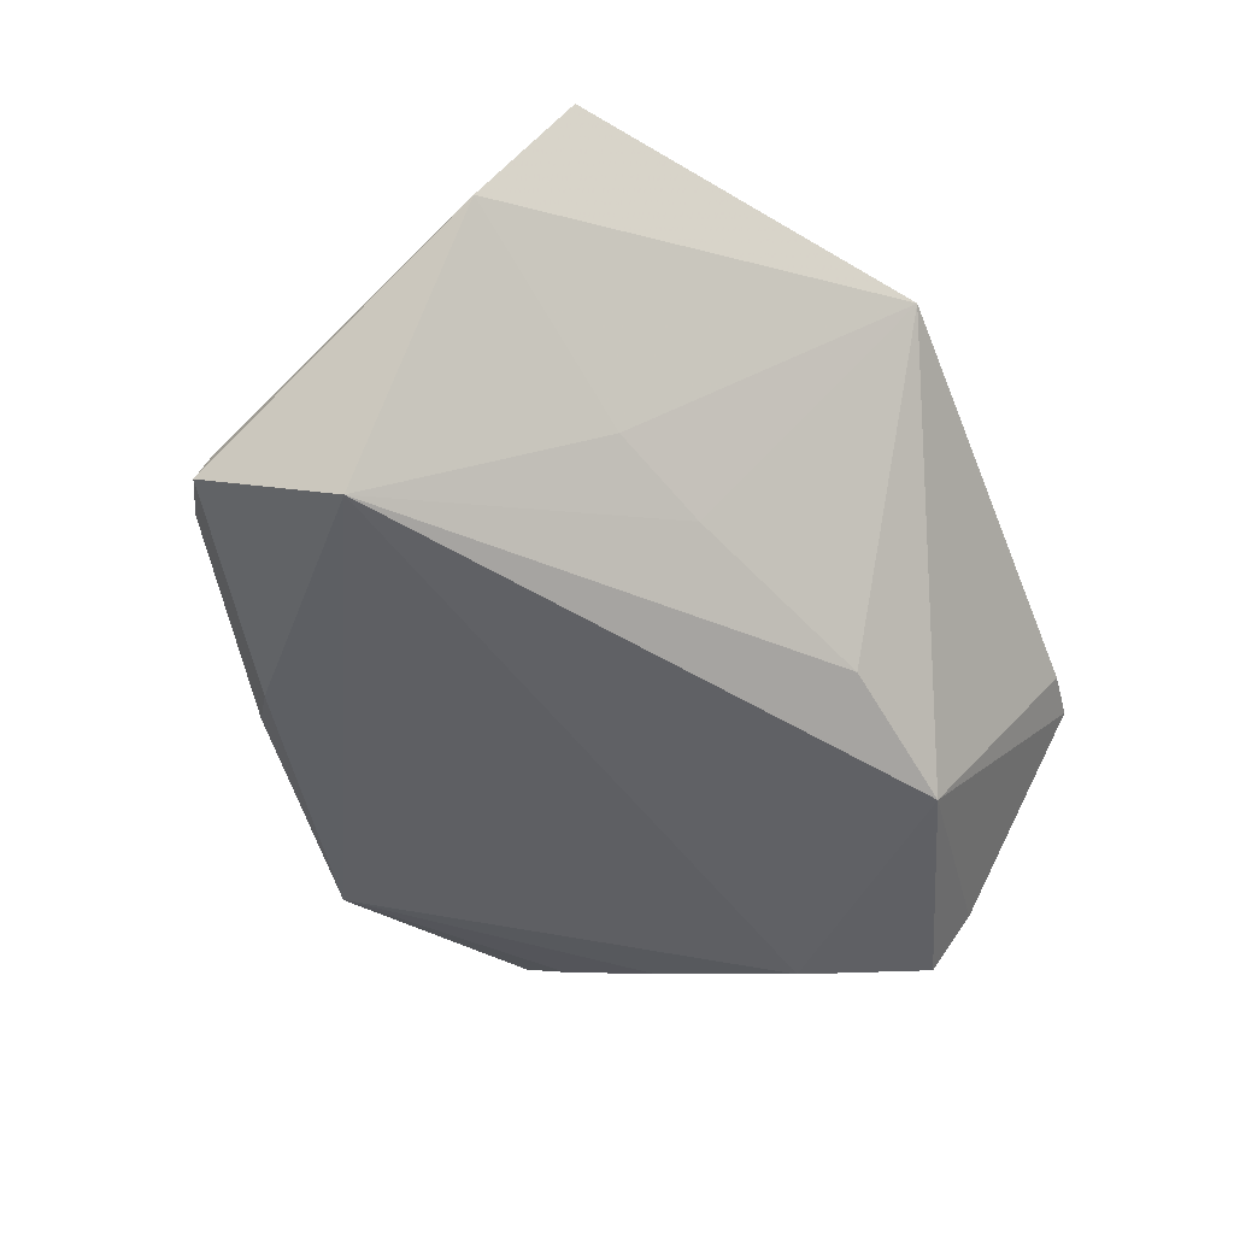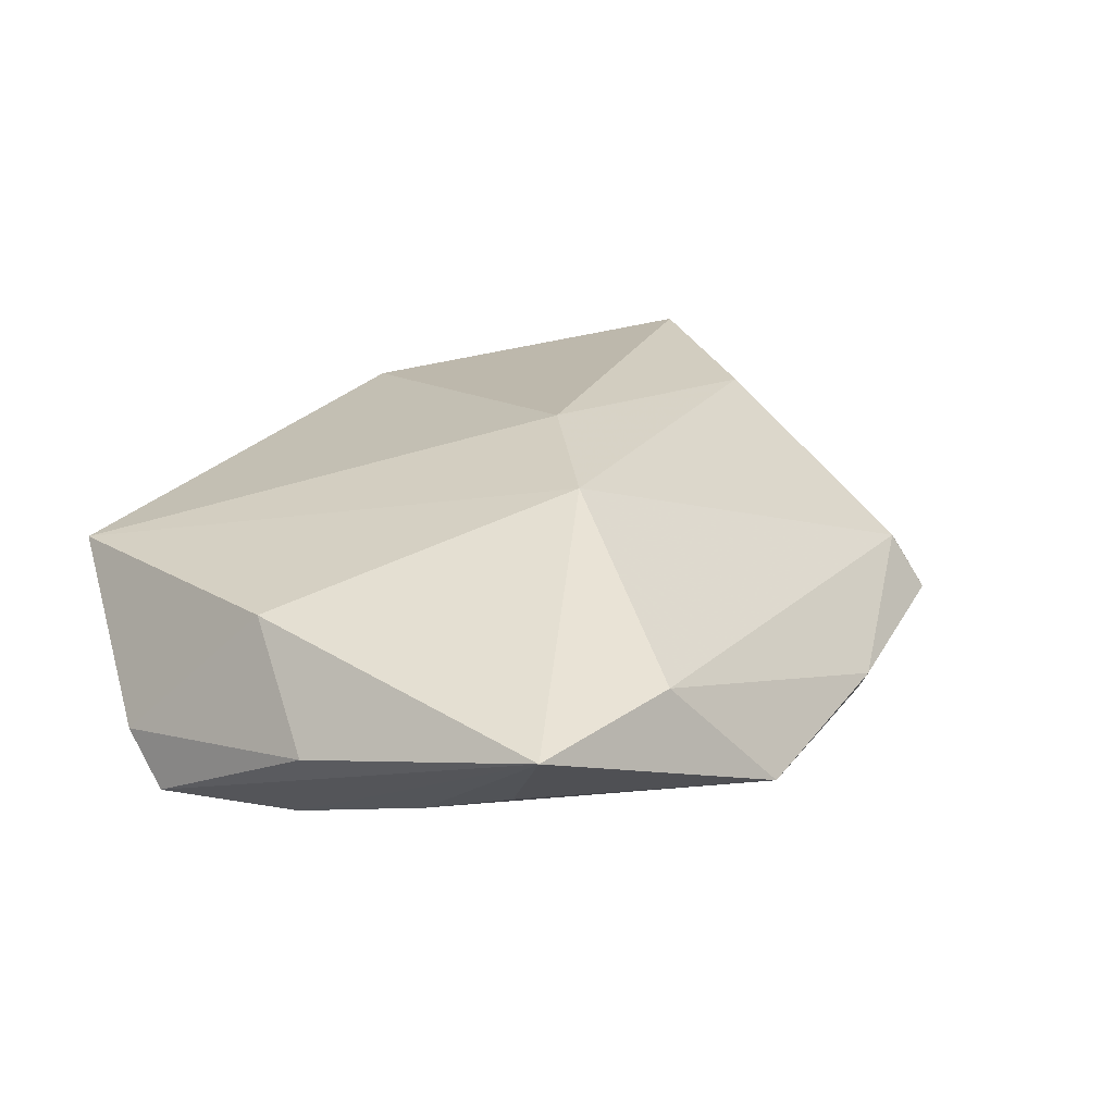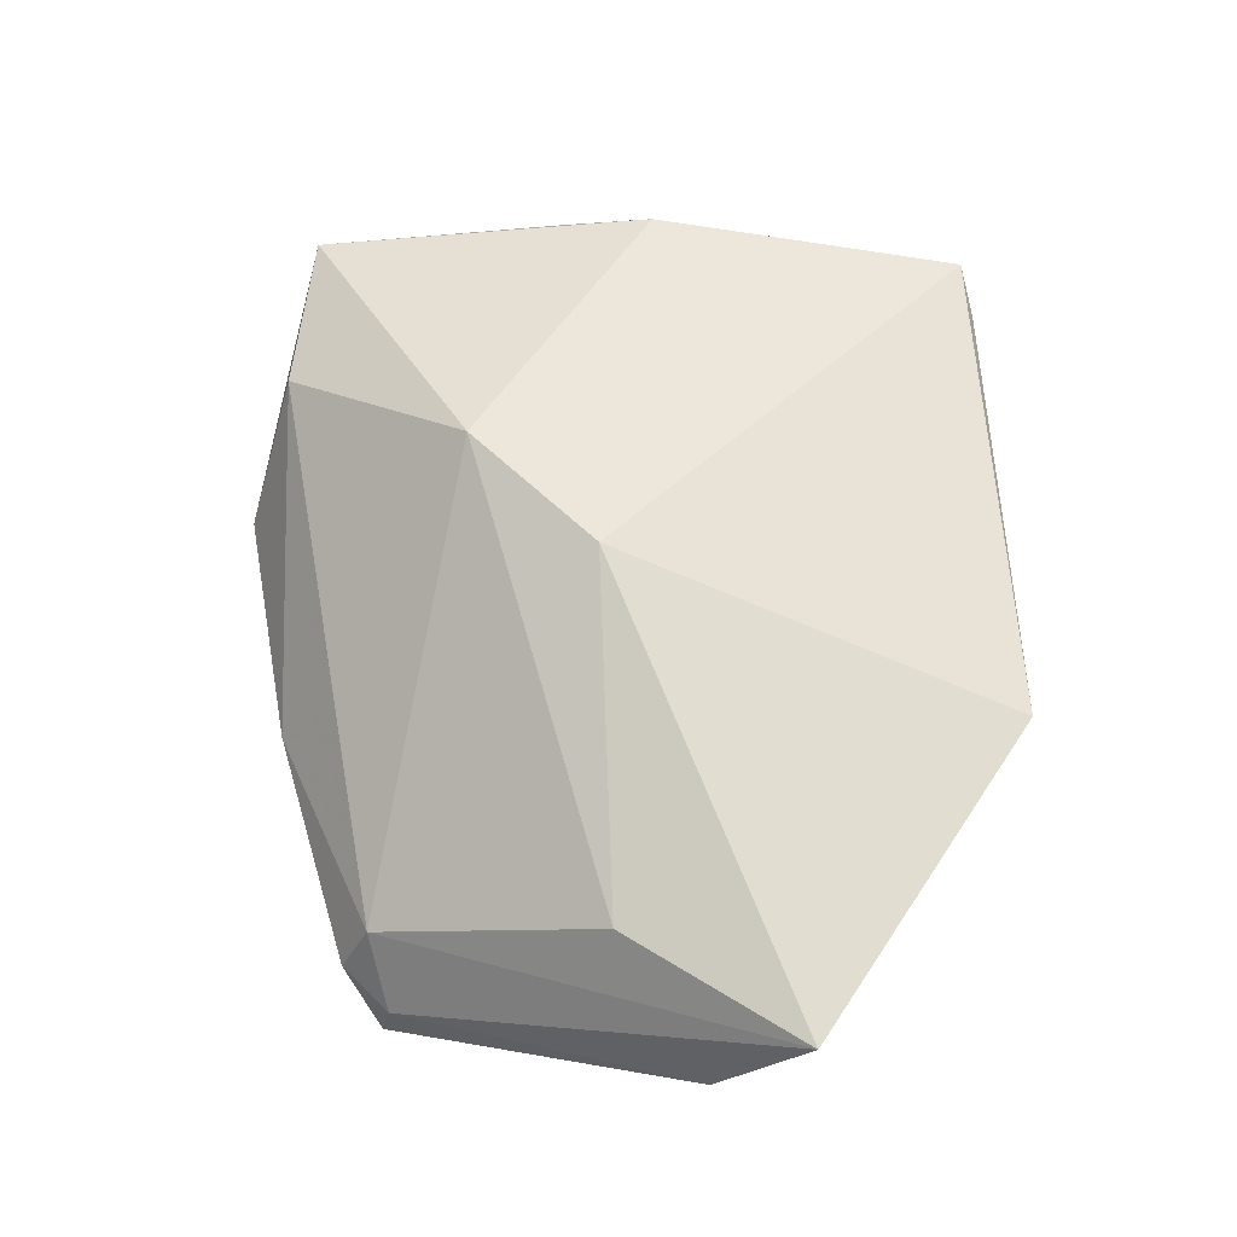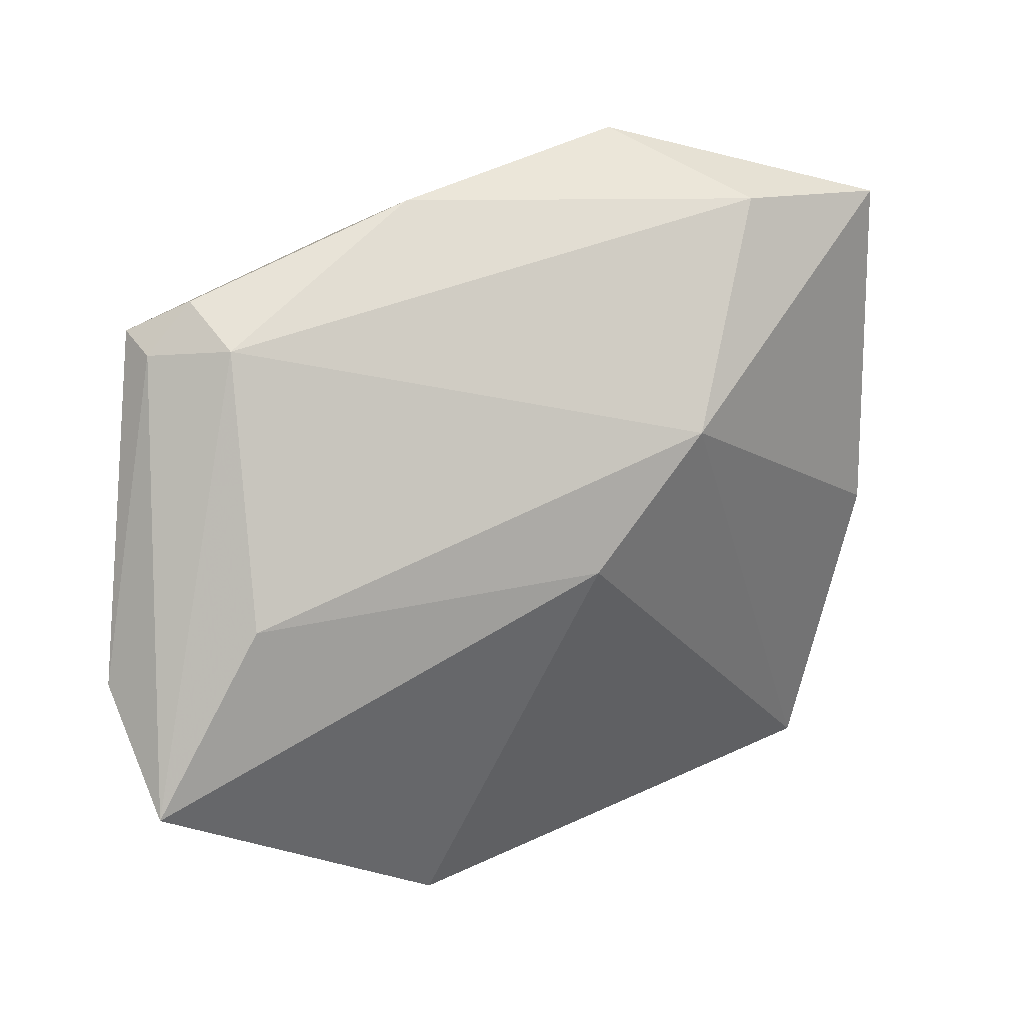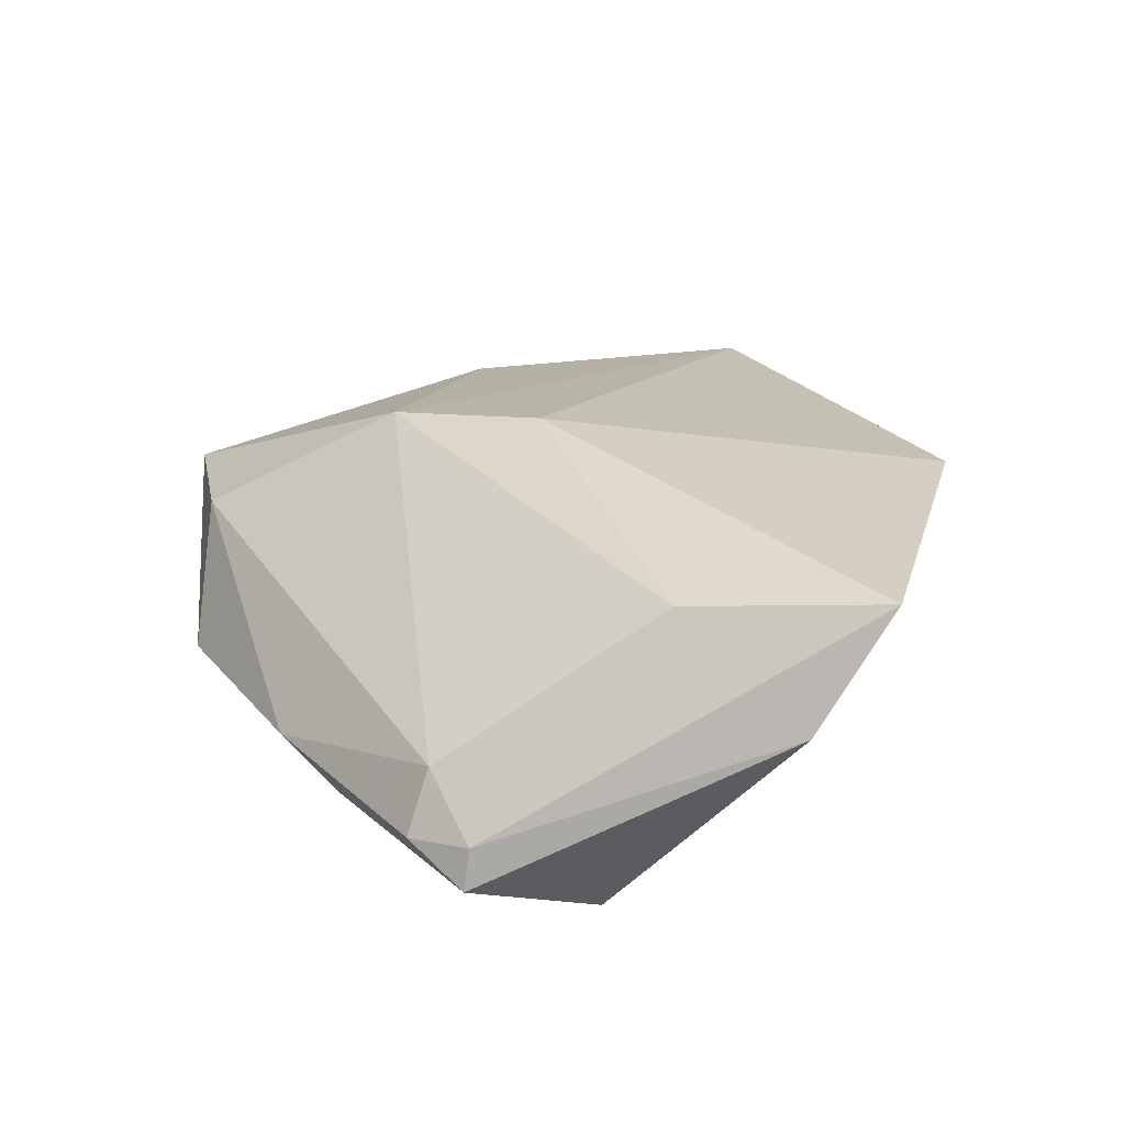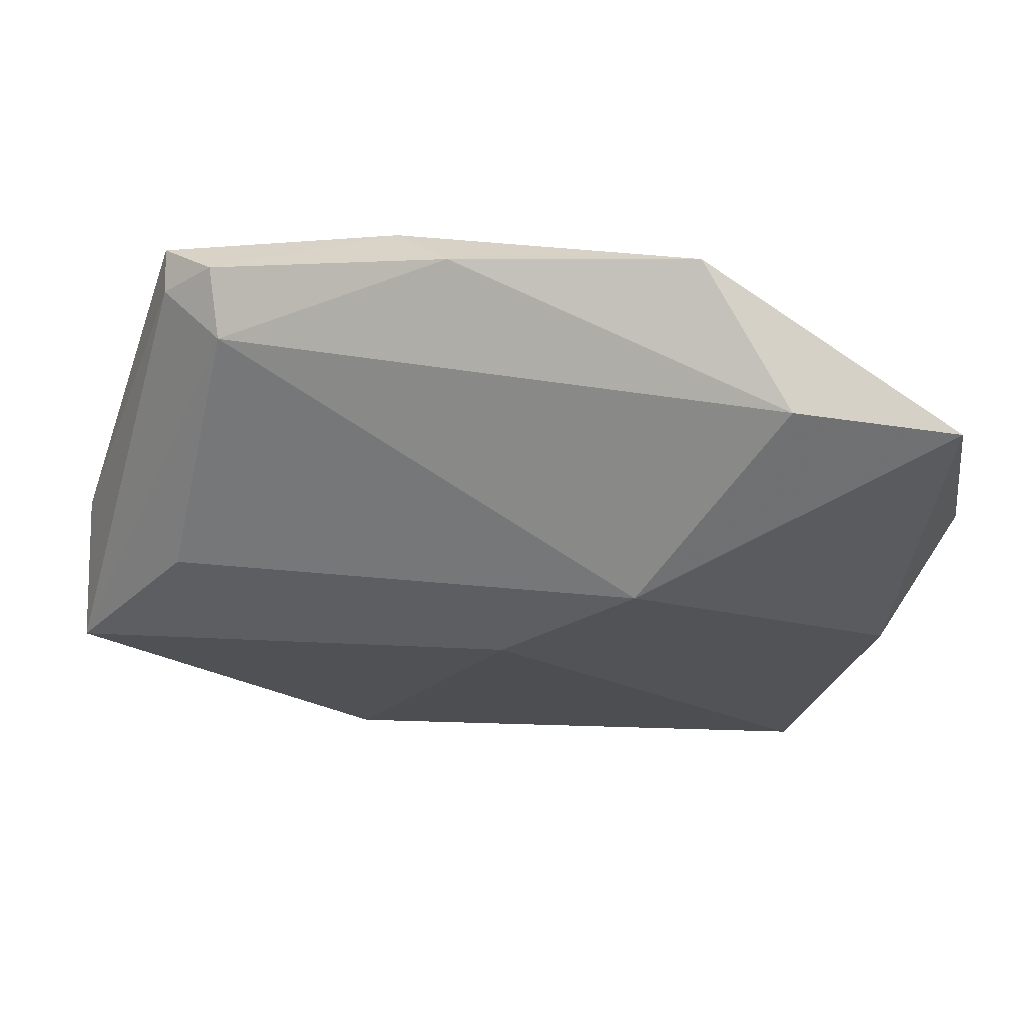
<metadata>
{"format":"obj","ext":"obj","renderer":"f3d","projection":"perspective","resolution":1024,"background":"white","views":[{"elev":-48.4,"azim":-67.3,"up":"+Z"},{"elev":18.0,"azim":125.6,"up":"+Z"},{"elev":72.8,"azim":-93.2,"up":"+Z"},{"elev":32.0,"azim":-23.6,"up":"+Y"},{"elev":30.5,"azim":-112.0,"up":"+Z"},{"elev":63.2,"azim":11.4,"up":"+Y"}]}
</metadata>
<code>
v -0.03976 0.03222 0.001411
v 0.02972 0.04013 0.002461
v -0.04736 0.01349 -0.01902
v 0.05367 0.005437 -0.006598
v -0.06031 -0.006235 0.00839
v 0.01628 0.04664 -0.01193
v -0.05882 -0.01733 0.02276
v 0.01528 0.01746 0.01869
v -0.0004777 0.002871 0.02239
v 0.03167 -0.04499 0.006728
v -0.0495 0.03168 -0.01001
v 0.04969 0.0364 -0.0007133
v 0.05164 -0.01968 -0.01754
v 0.04402 -0.004035 -0.01902
v -0.01316 0.04303 -0.008424
v 0.04223 0.01442 -0.01442
v -0.04402 0.00366 0.0189
v 0.02072 -0.03005 -0.01902
v -0.02063 0.03788 -0.01387
v 0.05087 -0.02547 -0.01104
v -0.04231 0.03601 -0.006019
v 0.04728 -0.006273 0.006706
v 0.001676 -0.02693 -0.01453
v -0.04839 0.03047 -0.004818
v -0.03422 -0.01239 -0.005562
v -0.02191 -0.01694 -0.009217
v 0.03861 -0.04413 0.007272
v -0.02226 -0.04499 0.01728
v 0.04217 0.02728 -0.009956
f 14 3 6
f 18 14 13
f 3 14 18
f 20 18 13
f 27 18 20
f 6 2 12
f 12 29 6
f 13 14 12
f 27 9 28
f 6 29 16
f 16 14 6
f 29 12 16
f 16 12 14
f 6 3 19
f 27 20 22
f 10 18 27
f 27 28 10
f 10 28 18
f 3 18 23
f 18 28 23
f 6 19 15
f 15 19 21
f 15 2 6
f 11 19 3
f 21 19 11
f 11 3 5
f 8 22 12
f 8 12 2
f 8 9 27
f 27 22 8
f 8 17 9
f 4 22 20
f 12 22 4
f 4 20 13
f 13 12 4
f 5 3 25
f 25 28 5
f 21 11 24
f 24 11 5
f 26 23 28
f 28 25 26
f 3 23 26
f 26 25 3
f 21 24 1
f 17 8 1
f 1 8 2
f 2 15 1
f 1 15 21
f 7 24 5
f 17 1 7
f 7 1 24
f 5 28 7
f 9 17 7
f 7 28 9

</code>
